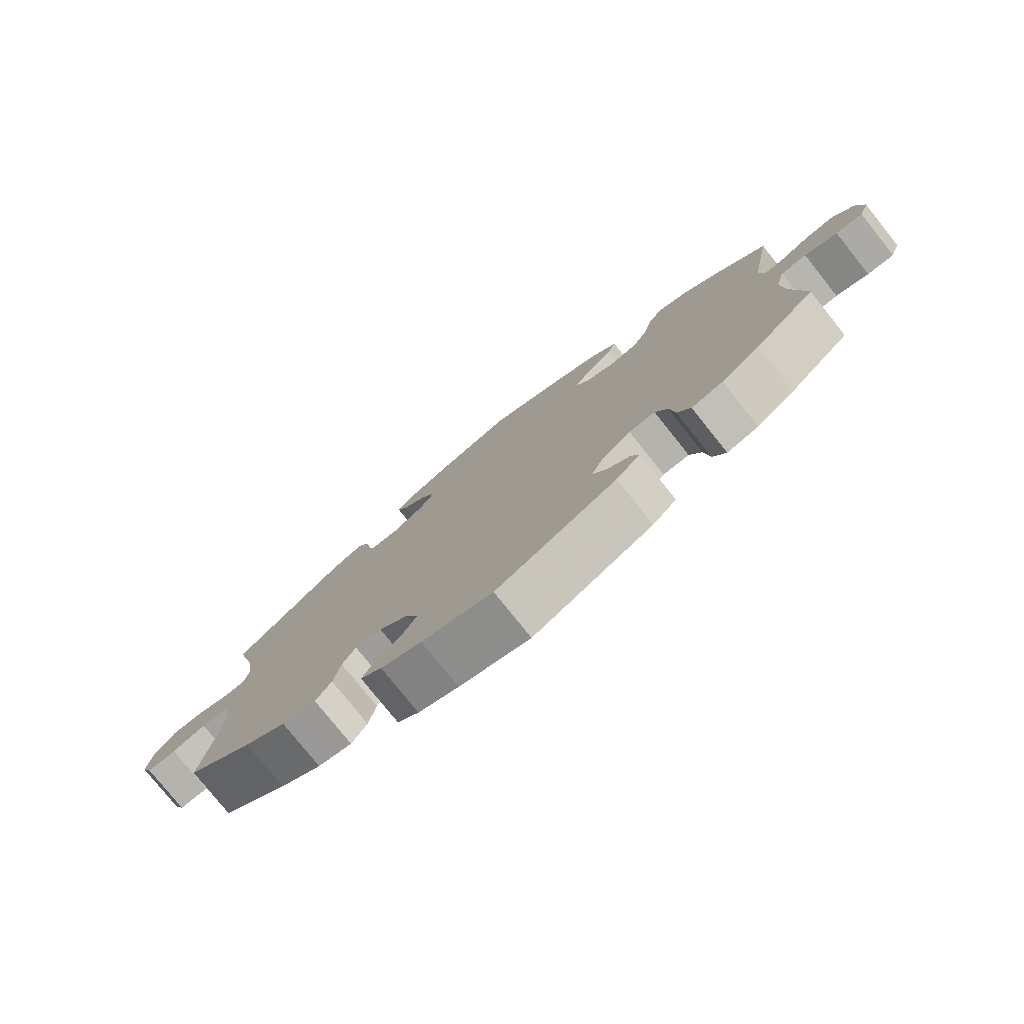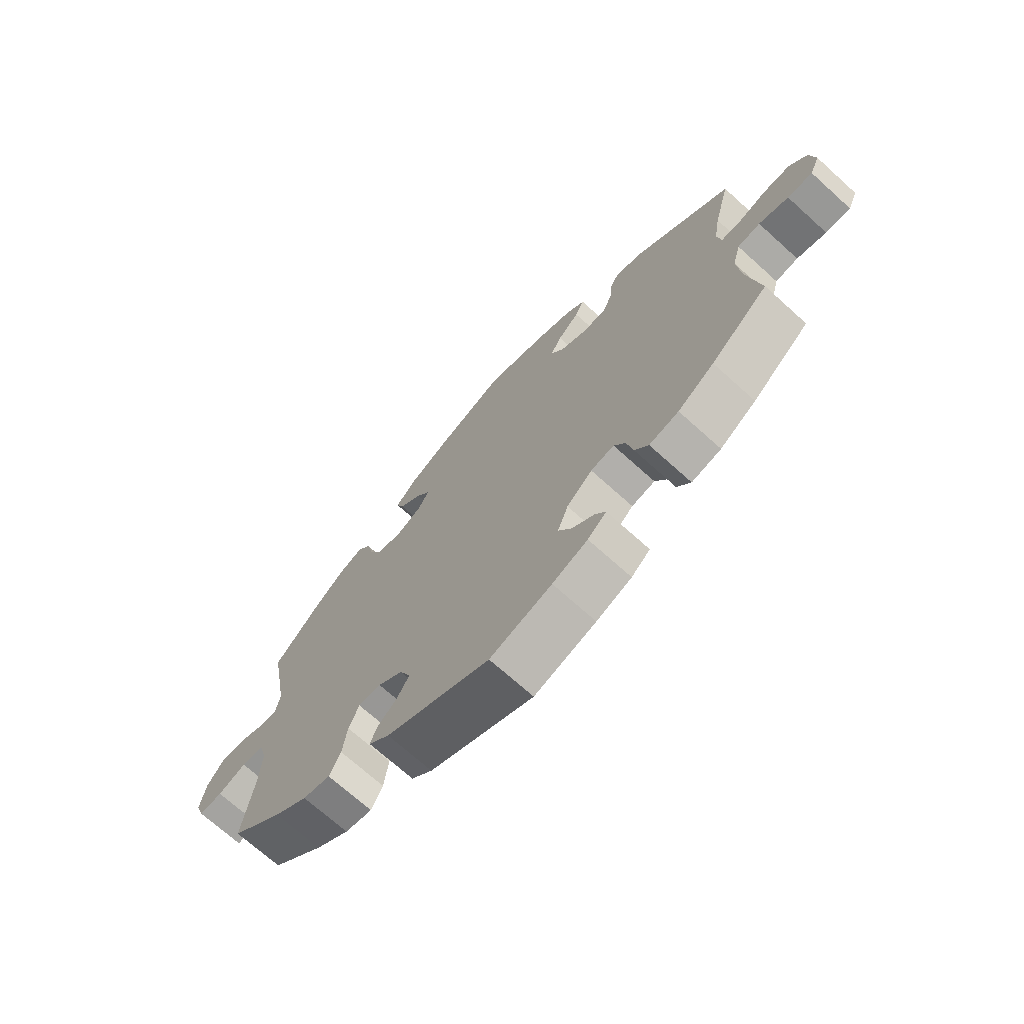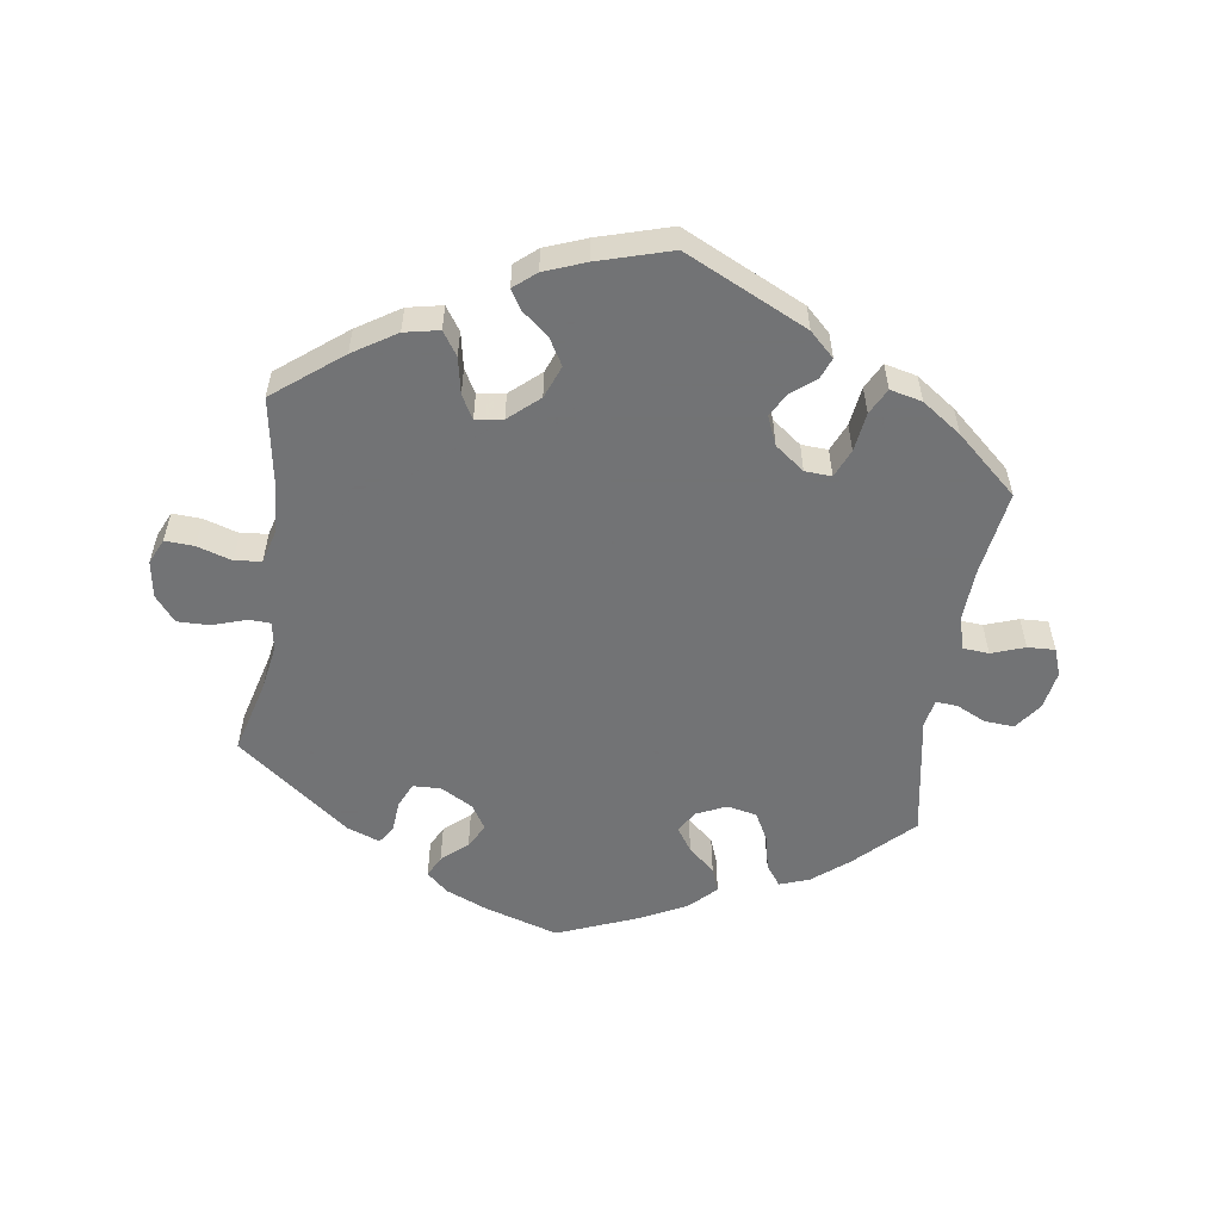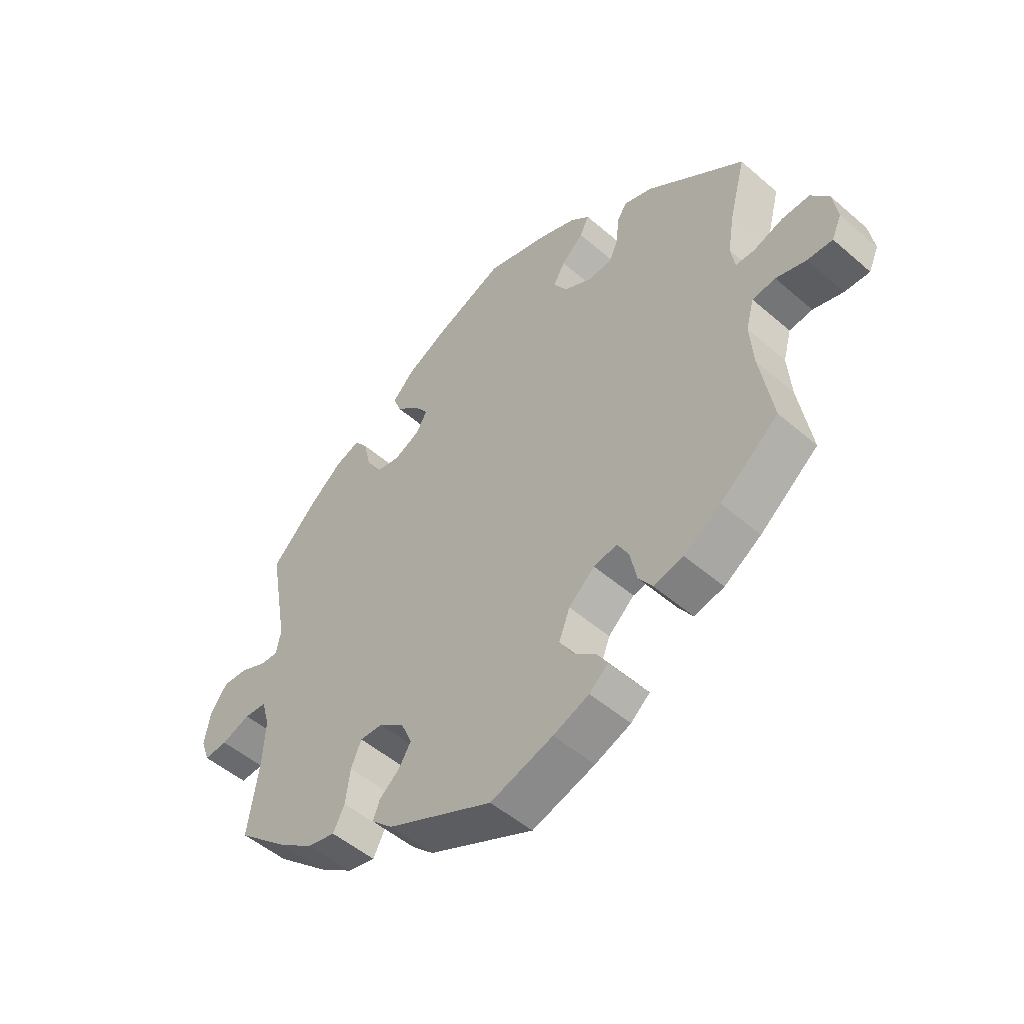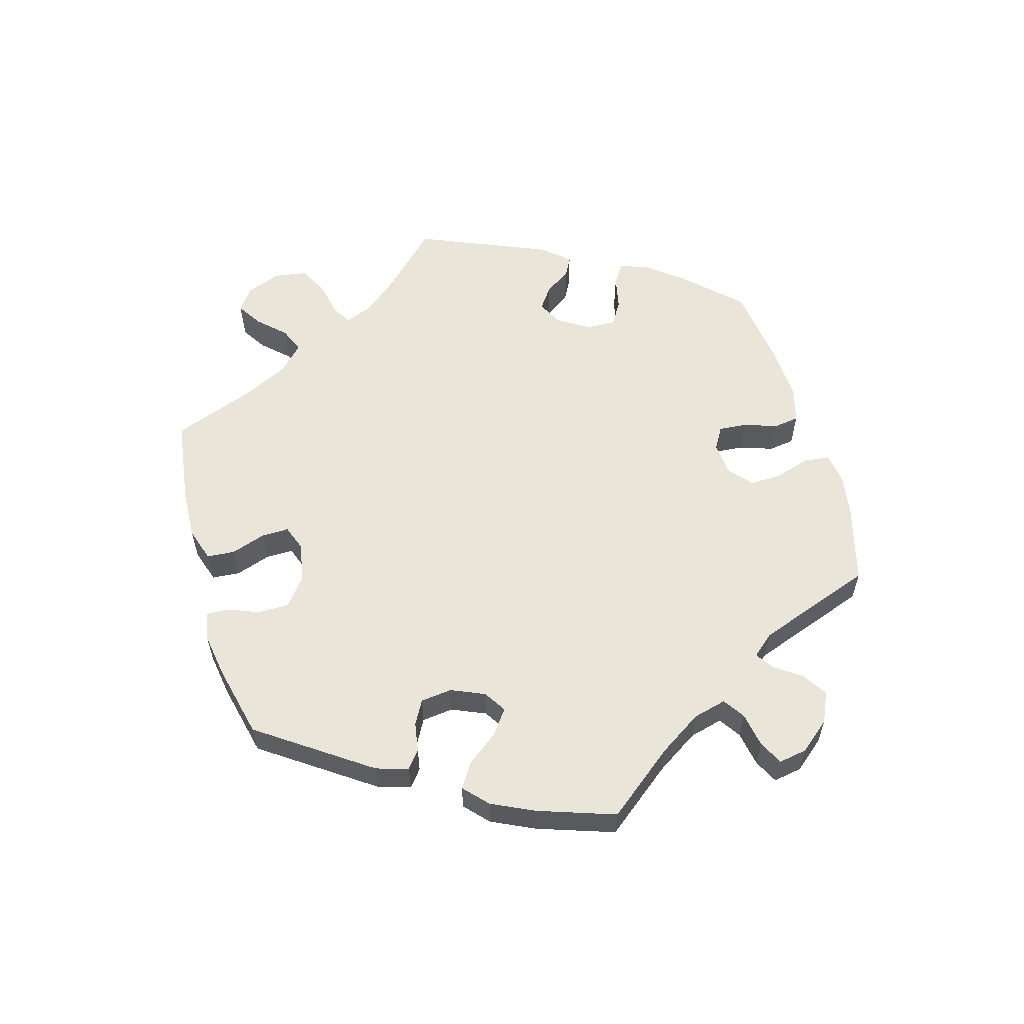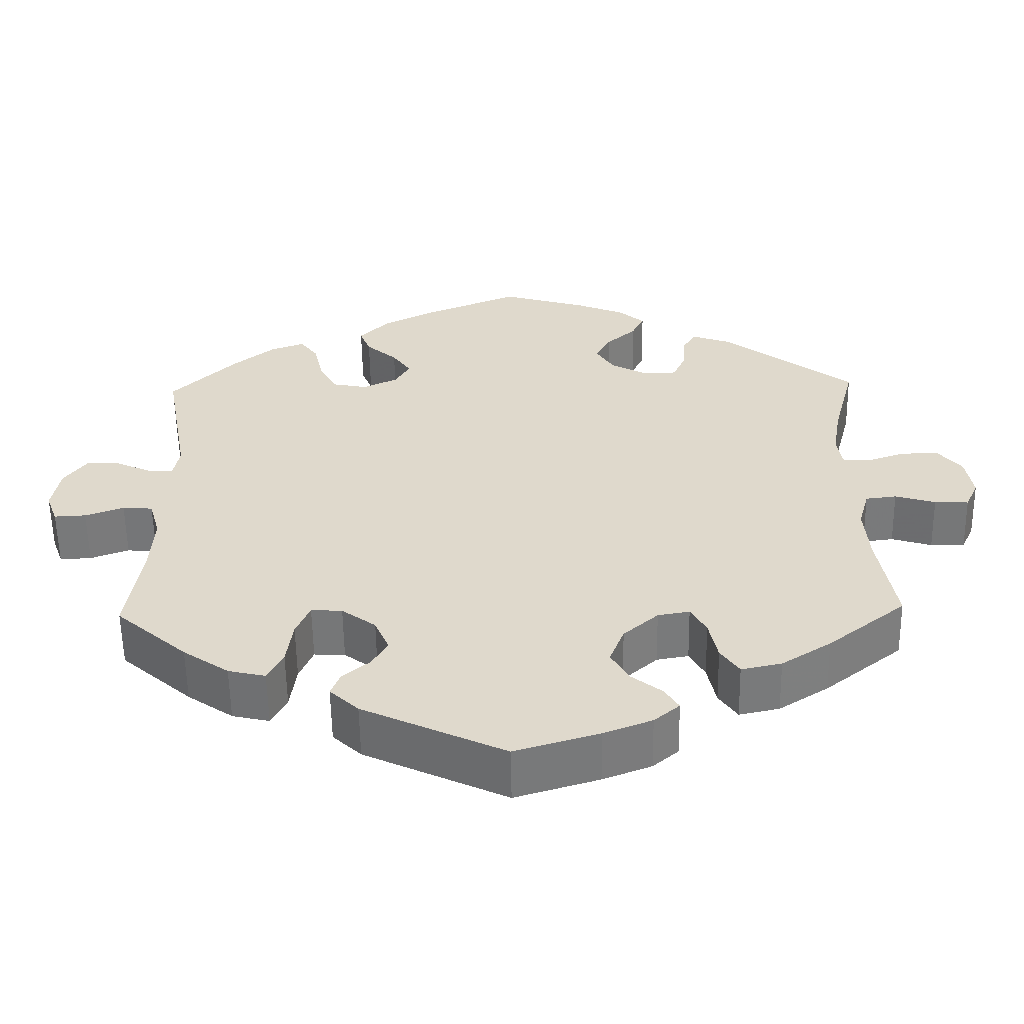
<metadata>
{"format":"obj","ext":"obj","renderer":"f3d","projection":"perspective","resolution":1024,"background":"white","views":[{"elev":-78.1,"azim":-141.4,"up":"+Z"},{"elev":-70.6,"azim":47.9,"up":"+Z"},{"elev":-55.7,"azim":171.4,"up":"+Y"},{"elev":-50.8,"azim":46.7,"up":"+Z"},{"elev":58.6,"azim":-135.9,"up":"+Y"},{"elev":-57.4,"azim":0.9,"up":"+Z"}]}
</metadata>
<code>
v -0.183 0.07 -0.491
v -0.22 0.07 -0.456
v -0.208 0.07 -0.425
v -0.173 0.07 -0.396
v -0.152 0.07 -0.361
v -0.171 0.07 -0.317
v -0.215 0.07 -0.284
v -0.255 0.07 -0.282
v -0.273 0.07 -0.324
v -0.281 0.07 -0.383
v -0.301 0.07 -0.422
v -0.349 0.07 -0.411
v -0.408 0.07 -0.37
v -0.5 0.07 -0.289
v -0.481 0.07 -0.161
v -0.477 0.07 -0.084
v -0.491 0.07 -0.034
v -0.53 0.07 -0.031
v -0.58 0.07 -0.049
v -0.621 0.07 -0.051
v -0.636 0.07 -0.01
v -0.626 0.07 0.048
v -0.596 0.07 0.089
v -0.552 0.07 0.086
v -0.507 0.07 0.065
v -0.475 0.07 0.063
v -0.467 0.07 0.105
v -0.5 0.07 0.289
v -0.416 0.07 0.372
v -0.363 0.07 0.415
v -0.319 0.07 0.431
v -0.296 0.07 0.4
v -0.284 0.07 0.347
v -0.261 0.07 0.304
v -0.216 0.07 0.295
v -0.171 0.07 0.316
v -0.152 0.07 0.349
v -0.176 0.07 0.384
v -0.216 0.07 0.419
v -0.23 0.07 0.455
v -0.192 0.07 0.493
v -0.122 0.07 0.529
v -0.001 0.07 0.578
v 0.109 0.07 0.545
v 0.172 0.07 0.519
v 0.205 0.07 0.49
v 0.189 0.07 0.458
v 0.151 0.07 0.424
v 0.131 0.07 0.388
v 0.154 0.07 0.351
v 0.203 0.07 0.324
v 0.245 0.07 0.326
v 0.261 0.07 0.362
v 0.265 0.07 0.41
v 0.282 0.07 0.437
v 0.332 0.07 0.419
v 0.501 0.07 0.29
v 0.472 0.07 0.178
v 0.461 0.07 0.111
v 0.468 0.07 0.068
v 0.501 0.07 0.067
v 0.552 0.07 0.084
v 0.6 0.07 0.085
v 0.631 0.07 0.047
v 0.64 0.07 -0.008
v 0.623 0.07 -0.046
v 0.579 0.07 -0.044
v 0.527 0.07 -0.028
v 0.487 0.07 -0.033
v 0.473 0.07 -0.084
v 0.479 0.07 -0.16
v 0.501 0.07 -0.289
v 0.4 0.07 -0.369
v 0.336 0.07 -0.41
v 0.284 0.07 -0.421
v 0.26 0.07 -0.386
v 0.249 0.07 -0.332
v 0.229 0.07 -0.296
v 0.188 0.07 -0.303
v 0.143 0.07 -0.343
v 0.124 0.07 -0.392
v 0.148 0.07 -0.433
v 0.187 0.07 -0.464
v 0.205 0.07 -0.493
v 0.172 0.07 -0.521
v 0.11 0.07 -0.545
v 0.001 0.07 -0.578
v -0.183 0 -0.491
v -0.22 0 -0.456
v -0.208 0 -0.425
v -0.173 0 -0.396
v -0.152 0 -0.361
v -0.171 0 -0.317
v -0.215 0 -0.284
v -0.255 0 -0.282
v -0.273 0 -0.324
v -0.281 0 -0.383
v -0.301 0 -0.422
v -0.349 0 -0.411
v -0.408 0 -0.37
v -0.5 0 -0.289
v -0.481 0 -0.161
v -0.477 0 -0.084
v -0.491 0 -0.034
v -0.53 0 -0.031
v -0.58 0 -0.049
v -0.621 0 -0.051
v -0.636 0 -0.01
v -0.626 0 0.048
v -0.596 0 0.089
v -0.552 0 0.086
v -0.507 0 0.065
v -0.475 0 0.063
v -0.467 0 0.105
v -0.5 0 0.289
v -0.416 0 0.372
v -0.363 0 0.415
v -0.319 0 0.431
v -0.296 0 0.4
v -0.284 0 0.347
v -0.261 0 0.304
v -0.216 0 0.295
v -0.171 0 0.316
v -0.152 0 0.349
v -0.176 0 0.384
v -0.216 0 0.419
v -0.23 0 0.455
v -0.192 0 0.493
v -0.122 0 0.529
v -0.001 0 0.578
v 0.109 0 0.545
v 0.172 0 0.519
v 0.205 0 0.49
v 0.189 0 0.458
v 0.151 0 0.424
v 0.131 0 0.388
v 0.154 0 0.351
v 0.203 0 0.324
v 0.245 0 0.326
v 0.261 0 0.362
v 0.265 0 0.41
v 0.282 0 0.437
v 0.332 0 0.419
v 0.501 0 0.29
v 0.472 0 0.178
v 0.461 0 0.111
v 0.468 0 0.068
v 0.501 0 0.067
v 0.552 0 0.084
v 0.6 0 0.085
v 0.631 0 0.047
v 0.64 0 -0.008
v 0.623 0 -0.046
v 0.579 0 -0.044
v 0.527 0 -0.028
v 0.487 0 -0.033
v 0.473 0 -0.084
v 0.479 0 -0.16
v 0.501 0 -0.289
v 0.4 0 -0.369
v 0.336 0 -0.41
v 0.284 0 -0.421
v 0.26 0 -0.386
v 0.249 0 -0.332
v 0.229 0 -0.296
v 0.188 0 -0.303
v 0.143 0 -0.343
v 0.124 0 -0.392
v 0.148 0 -0.433
v 0.187 0 -0.464
v 0.205 0 -0.493
v 0.172 0 -0.521
v 0.11 0 -0.545
v 0.001 0 -0.578
f 82 83 84 85
f 81 82 85 86
f 74 75 76 77
f 74 77 78
f 71 72 73 74
f 70 71 74 78
f 69 70 78 79
f 65 66 67 68
f 65 68 69
f 64 65 69
f 61 62 63 64
f 60 61 64 69
f 55 56 57 58
f 53 54 55 58
f 52 53 58 59
f 51 52 59 60
f 45 46 47 48
f 45 48 49
f 44 45 49
f 43 44 49
f 42 43 49 50
f 38 39 40 41
f 37 38 41 42
f 30 31 32 33
f 30 33 34
f 27 28 29 30
f 26 27 30 34
f 22 23 24 25
f 22 25 26
f 21 22 26
f 18 19 20 21
f 17 18 21 26
f 16 17 26 34
f 12 13 14 15
f 9 10 11 12
f 8 9 12 15
f 7 8 15 16
f 1 2 3 4
f 1 4 5
f 81 86 87 1
f 60 69 79 80
f 50 51 60 80
f 37 42 50 80
f 36 37 80 81
f 35 36 81
f 6 7 16 34
f 5 6 34 35
f 81 1 5
f 5 35 81
f 172 171 170 169
f 173 172 169 168
f 164 163 162 161
f 165 164 161
f 161 160 159 158
f 165 161 158 157
f 166 165 157 156
f 155 154 153 152
f 156 155 152
f 156 152 151
f 151 150 149 148
f 156 151 148 147
f 145 144 143 142
f 145 142 141 140
f 146 145 140 139
f 147 146 139 138
f 135 134 133 132
f 136 135 132
f 136 132 131
f 136 131 130
f 137 136 130 129
f 128 127 126 125
f 129 128 125 124
f 120 119 118 117
f 121 120 117
f 117 116 115 114
f 121 117 114 113
f 112 111 110 109
f 113 112 109
f 113 109 108
f 108 107 106 105
f 113 108 105 104
f 121 113 104 103
f 102 101 100 99
f 99 98 97 96
f 102 99 96 95
f 103 102 95 94
f 91 90 89 88
f 92 91 88
f 88 174 173 168
f 167 166 156 147
f 167 147 138 137
f 167 137 129 124
f 168 167 124 123
f 168 123 122
f 121 103 94 93
f 122 121 93 92
f 92 88 168
f 168 122 92
f 1 88 89 2
f 2 89 90 3
f 3 90 91 4
f 4 91 92 5
f 5 92 93 6
f 6 93 94 7
f 7 94 95 8
f 8 95 96 9
f 9 96 97 10
f 10 97 98 11
f 11 98 99 12
f 12 99 100 13
f 13 100 101 14
f 14 101 102 15
f 15 102 103 16
f 16 103 104 17
f 17 104 105 18
f 18 105 106 19
f 19 106 107 20
f 20 107 108 21
f 21 108 109 22
f 22 109 110 23
f 23 110 111 24
f 24 111 112 25
f 25 112 113 26
f 26 113 114 27
f 27 114 115 28
f 28 115 116 29
f 29 116 117 30
f 30 117 118 31
f 31 118 119 32
f 32 119 120 33
f 33 120 121 34
f 34 121 122 35
f 35 122 123 36
f 36 123 124 37
f 37 124 125 38
f 38 125 126 39
f 39 126 127 40
f 40 127 128 41
f 41 128 129 42
f 42 129 130 43
f 43 130 131 44
f 44 131 132 45
f 45 132 133 46
f 46 133 134 47
f 47 134 135 48
f 48 135 136 49
f 49 136 137 50
f 50 137 138 51
f 51 138 139 52
f 52 139 140 53
f 53 140 141 54
f 54 141 142 55
f 55 142 143 56
f 56 143 144 57
f 57 144 145 58
f 58 145 146 59
f 59 146 147 60
f 60 147 148 61
f 61 148 149 62
f 62 149 150 63
f 63 150 151 64
f 64 151 152 65
f 65 152 153 66
f 66 153 154 67
f 67 154 155 68
f 68 155 156 69
f 69 156 157 70
f 70 157 158 71
f 71 158 159 72
f 72 159 160 73
f 73 160 161 74
f 74 161 162 75
f 75 162 163 76
f 76 163 164 77
f 77 164 165 78
f 78 165 166 79
f 79 166 167 80
f 80 167 168 81
f 81 168 169 82
f 82 169 170 83
f 83 170 171 84
f 84 171 172 85
f 85 172 173 86
f 86 173 174 87
f 87 174 88 1

</code>
